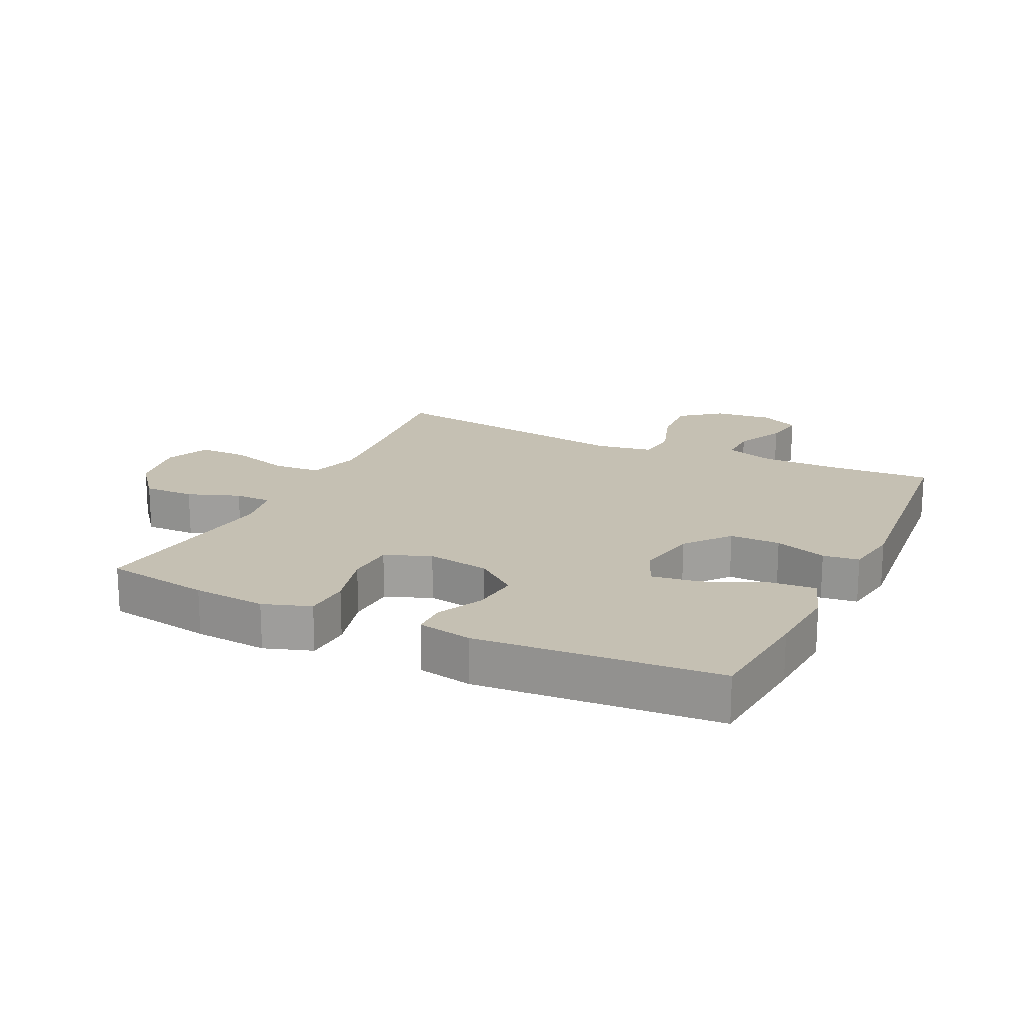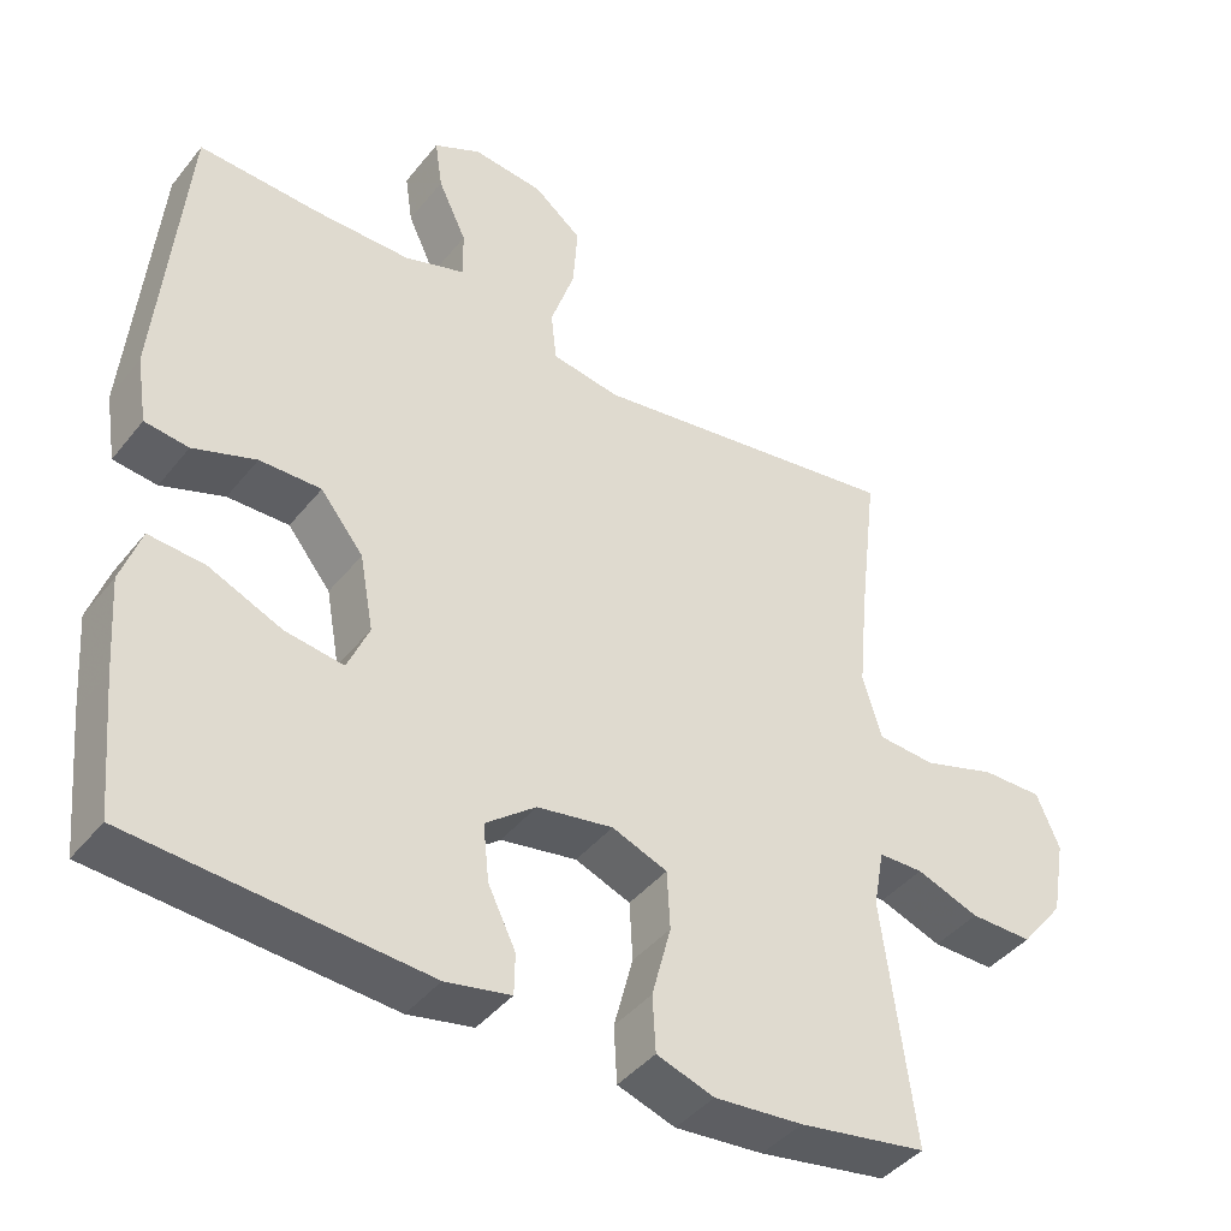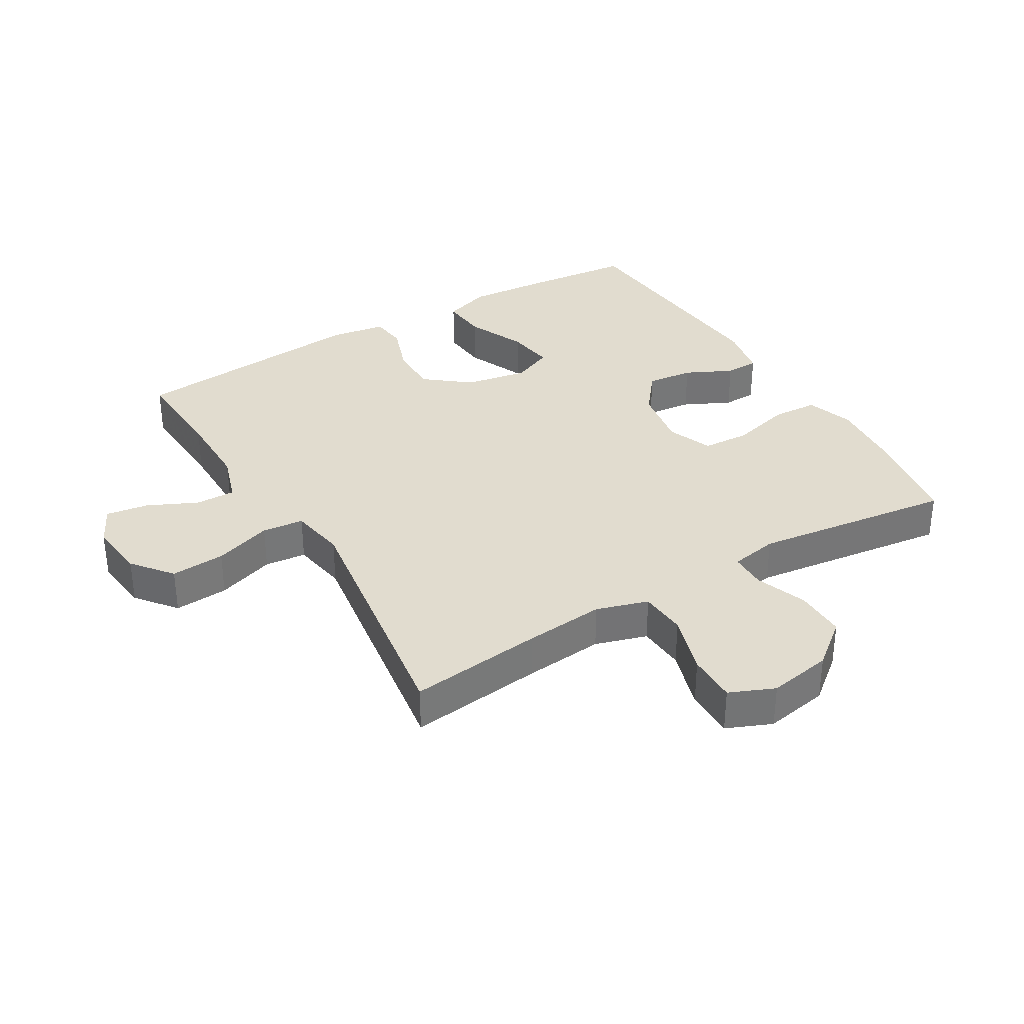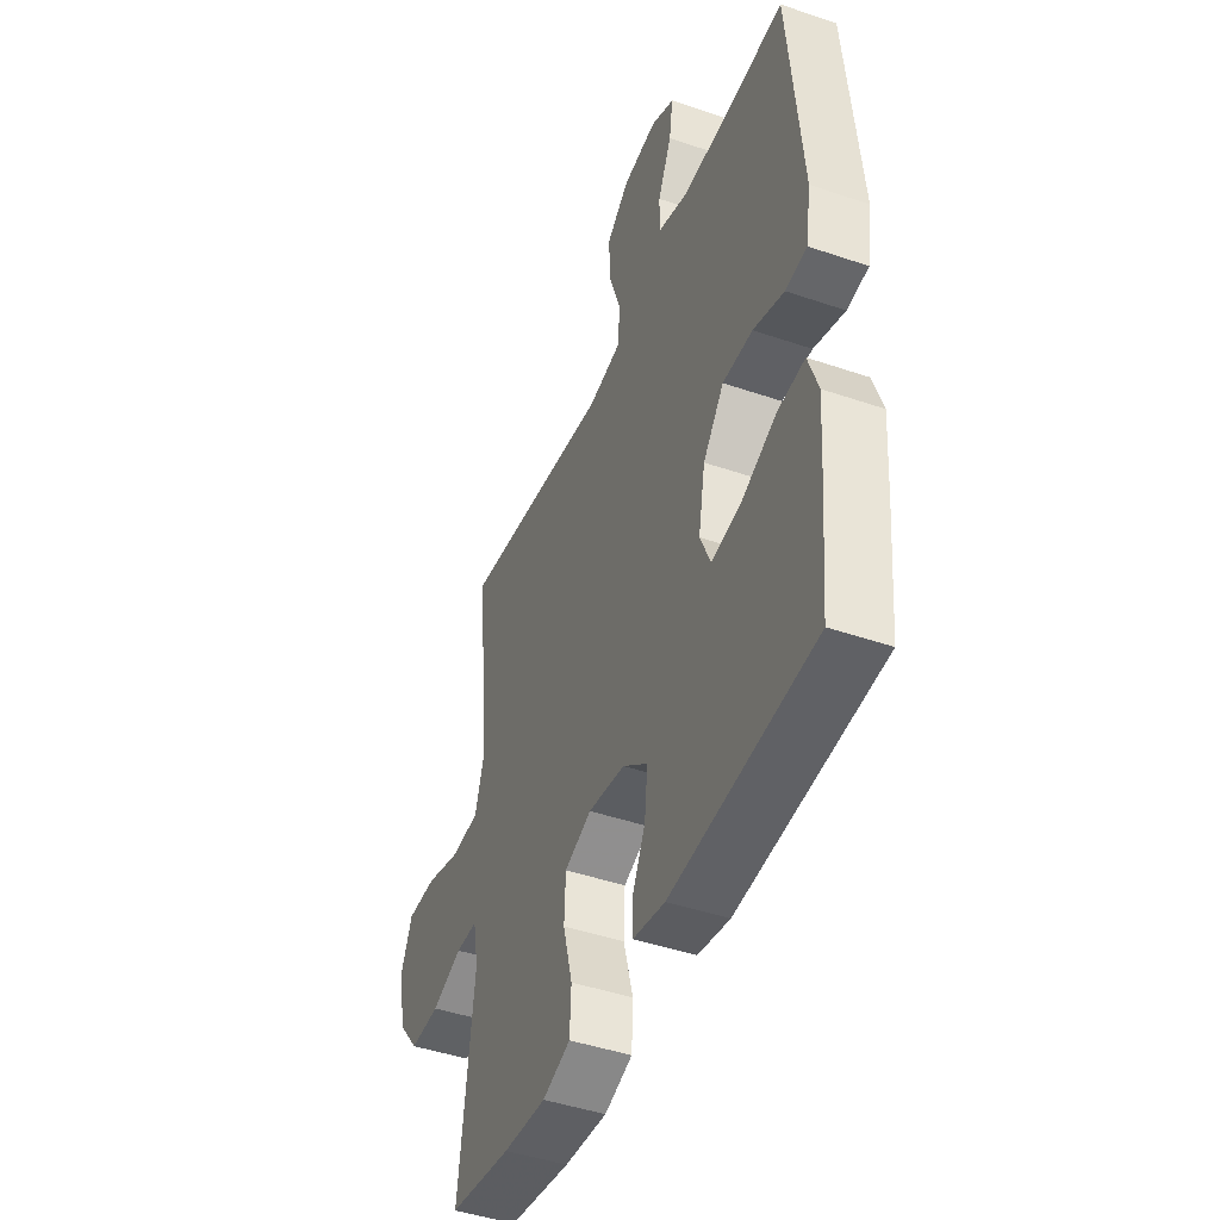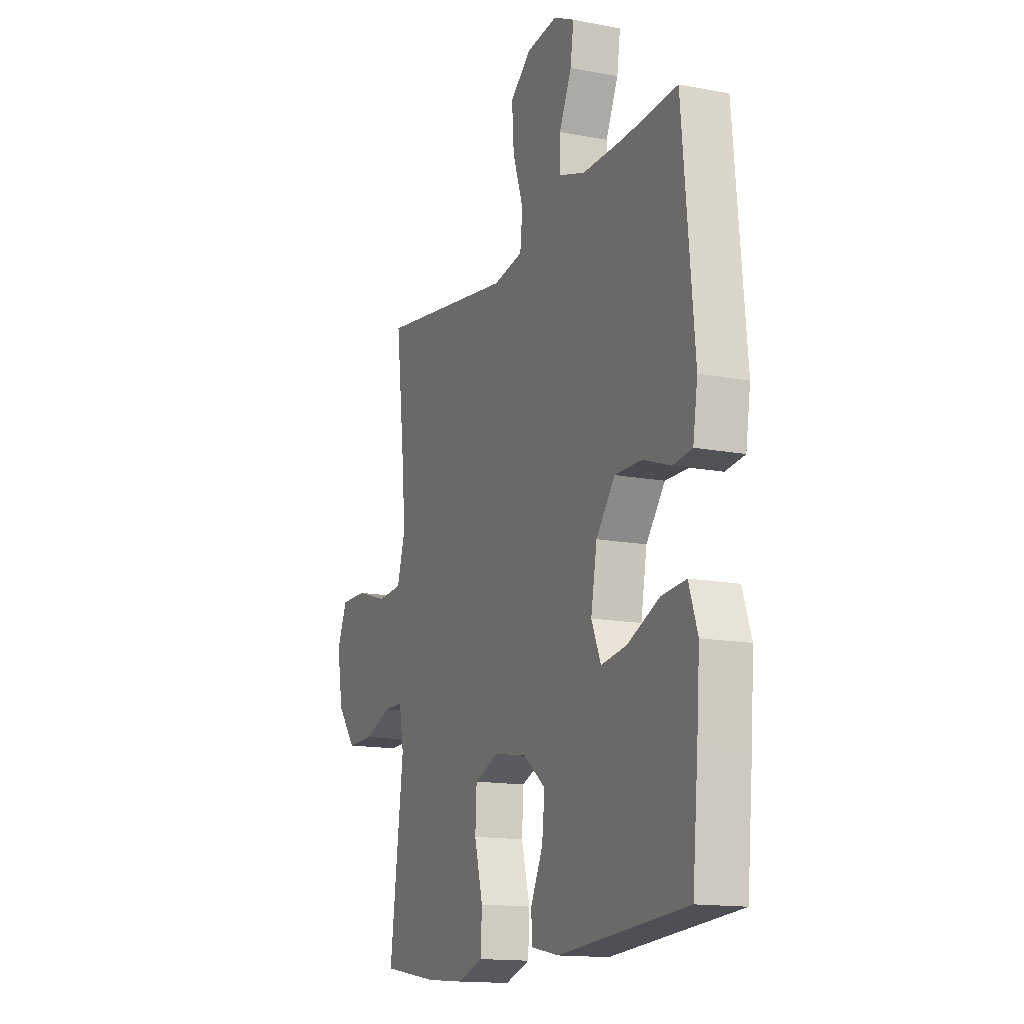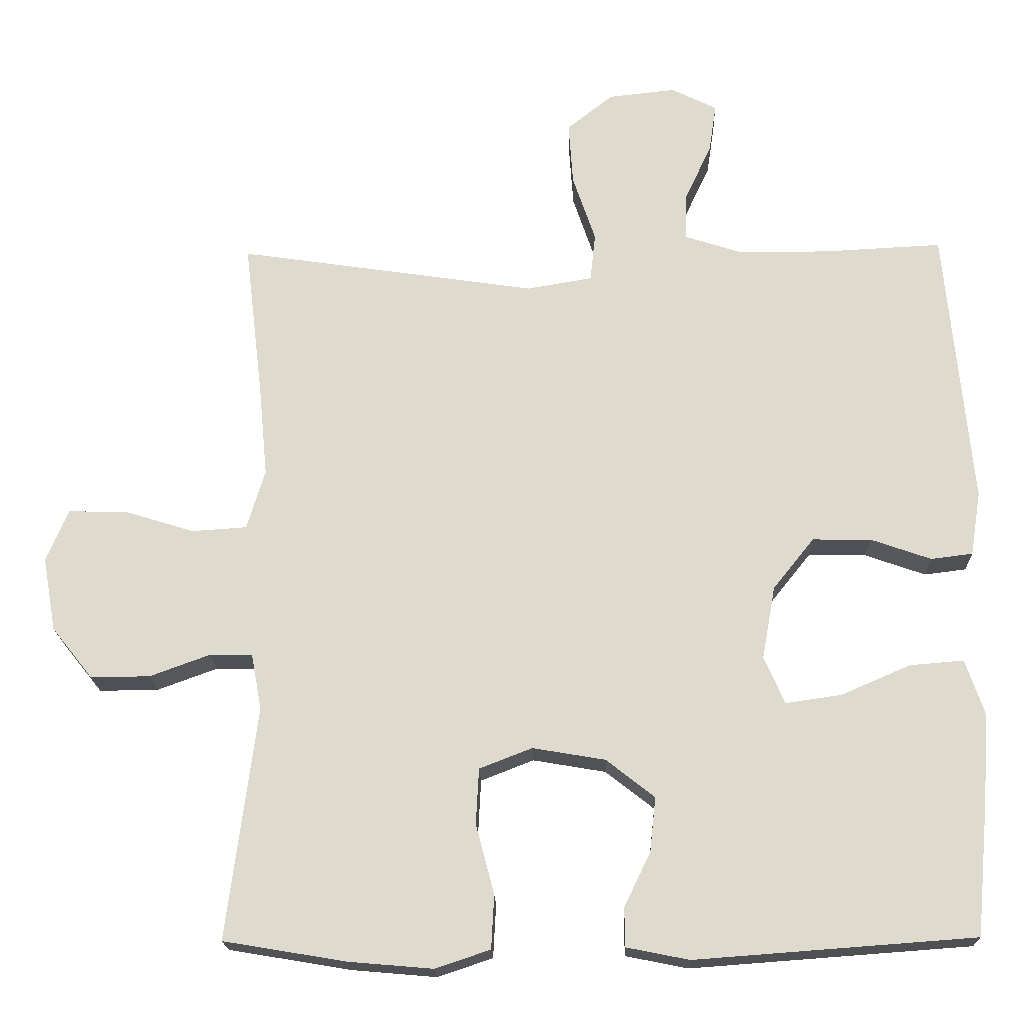
<metadata>
{"format":"obj","ext":"obj","renderer":"f3d","projection":"perspective","resolution":1024,"background":"white","views":[{"elev":18.1,"azim":-154.6,"up":"+Y"},{"elev":-42.1,"azim":-35.2,"up":"+Z"},{"elev":34.4,"azim":59.2,"up":"+Y"},{"elev":-45.1,"azim":-111.6,"up":"+Z"},{"elev":-14.7,"azim":-112.6,"up":"+Z"},{"elev":-19.3,"azim":-178.3,"up":"+Z"}]}
</metadata>
<code>
v 0.5 0.07 0.5
v 0.475 0.07 0.288
v 0.463 0.07 0.161
v 0.488 0.07 0.079
v 0.563 0.07 0.074
v 0.659 0.07 0.104
v 0.738 0.07 0.105
v 0.768 0.07 0.034
v 0.75 0.07 -0.067
v 0.694 0.07 -0.137
v 0.613 0.07 -0.136
v 0.531 0.07 -0.106
v 0.473 0.07 -0.107
v 0.459 0.07 -0.183
v 0.5 0.07 -0.5
v 0.333 0.07 -0.528
v 0.218 0.07 -0.538
v 0.143 0.07 -0.513
v 0.139 0.07 -0.44
v 0.164 0.07 -0.345
v 0.16 0.07 -0.269
v 0.088 0.07 -0.241
v -0.011 0.07 -0.258
v -0.077 0.07 -0.31
v -0.069 0.07 -0.384
v -0.033 0.07 -0.458
v -0.034 0.07 -0.511
v -0.119 0.07 -0.528
v -0.5 0.07 -0.5
v -0.517 0.07 -0.321
v -0.526 0.07 -0.199
v -0.5 0.07 -0.123
v -0.427 0.07 -0.129
v -0.332 0.07 -0.17
v -0.256 0.07 -0.181
v -0.228 0.07 -0.116
v -0.246 0.07 -0.017
v -0.302 0.07 0.053
v -0.382 0.07 0.052
v -0.464 0.07 0.023
v -0.521 0.07 0.03
v -0.535 0.07 0.117
v -0.5 0.07 0.5
v -0.341 0.07 0.492
v -0.216 0.07 0.492
v -0.137 0.07 0.518
v -0.138 0.07 0.581
v -0.175 0.07 0.66
v -0.185 0.07 0.727
v -0.123 0.07 0.758
v -0.031 0.07 0.748
v 0.032 0.07 0.698
v 0.026 0.07 0.612
v -0.005 0.07 0.52
v 0.002 0.07 0.454
v 0.091 0.07 0.439
v 0.225 0.07 0.459
v 0.5 0 0.5
v 0.475 0 0.288
v 0.463 0 0.161
v 0.488 0 0.079
v 0.563 0 0.074
v 0.659 0 0.104
v 0.738 0 0.105
v 0.768 0 0.034
v 0.75 0 -0.067
v 0.694 0 -0.137
v 0.613 0 -0.136
v 0.531 0 -0.106
v 0.473 0 -0.107
v 0.459 0 -0.183
v 0.5 0 -0.5
v 0.333 0 -0.528
v 0.218 0 -0.538
v 0.143 0 -0.513
v 0.139 0 -0.44
v 0.164 0 -0.345
v 0.16 0 -0.269
v 0.088 0 -0.241
v -0.011 0 -0.258
v -0.077 0 -0.31
v -0.069 0 -0.384
v -0.033 0 -0.458
v -0.034 0 -0.511
v -0.119 0 -0.528
v -0.5 0 -0.5
v -0.517 0 -0.321
v -0.526 0 -0.199
v -0.5 0 -0.123
v -0.427 0 -0.129
v -0.332 0 -0.17
v -0.256 0 -0.181
v -0.228 0 -0.116
v -0.246 0 -0.017
v -0.302 0 0.053
v -0.382 0 0.052
v -0.464 0 0.023
v -0.521 0 0.03
v -0.535 0 0.117
v -0.5 0 0.5
v -0.341 0 0.492
v -0.216 0 0.492
v -0.137 0 0.518
v -0.138 0 0.581
v -0.175 0 0.66
v -0.185 0 0.727
v -0.123 0 0.758
v -0.031 0 0.748
v 0.032 0 0.698
v 0.026 0 0.612
v -0.005 0 0.52
v 0.002 0 0.454
v 0.091 0 0.439
v 0.225 0 0.459
f 56 57 1 2
f 55 56 2 3
f 52 53 54
f 51 52 54
f 50 51 54
f 49 50 54
f 48 49 54
f 47 48 54
f 46 47 54 55
f 55 3 4
f 46 55 4
f 45 46 4
f 42 43 44
f 41 42 44
f 40 41 44
f 39 40 44
f 44 45 4
f 39 44 4
f 38 39 4
f 32 33 34
f 31 32 34
f 30 31 34
f 29 30 34
f 28 29 34
f 27 28 34
f 26 27 34
f 25 26 34
f 24 25 34 35
f 23 24 35 36
f 18 19 20
f 17 18 20
f 16 17 20
f 15 16 20
f 14 15 20
f 13 14 20 21
f 10 11 12
f 9 10 12
f 8 9 12
f 7 8 12
f 6 7 12
f 5 6 12
f 5 12 13
f 4 5 13
f 38 4 13
f 37 38 13
f 36 37 13
f 23 36 13
f 22 23 13
f 13 21 22
f 59 58 114 113
f 60 59 113 112
f 111 110 109
f 111 109 108
f 111 108 107
f 111 107 106
f 111 106 105
f 111 105 104
f 112 111 104 103
f 61 60 112
f 61 112 103
f 61 103 102
f 101 100 99
f 101 99 98
f 101 98 97
f 101 97 96
f 61 102 101
f 61 101 96
f 61 96 95
f 91 90 89
f 91 89 88
f 91 88 87
f 91 87 86
f 91 86 85
f 91 85 84
f 91 84 83
f 91 83 82
f 92 91 82 81
f 93 92 81 80
f 77 76 75
f 77 75 74
f 77 74 73
f 77 73 72
f 77 72 71
f 78 77 71 70
f 69 68 67
f 69 67 66
f 69 66 65
f 69 65 64
f 69 64 63
f 69 63 62
f 70 69 62
f 70 62 61
f 70 61 95
f 70 95 94
f 70 94 93
f 70 93 80
f 70 80 79
f 79 78 70
f 1 58 59 2
f 2 59 60 3
f 3 60 61 4
f 4 61 62 5
f 5 62 63 6
f 6 63 64 7
f 7 64 65 8
f 8 65 66 9
f 9 66 67 10
f 10 67 68 11
f 11 68 69 12
f 12 69 70 13
f 13 70 71 14
f 14 71 72 15
f 15 72 73 16
f 16 73 74 17
f 17 74 75 18
f 18 75 76 19
f 19 76 77 20
f 20 77 78 21
f 21 78 79 22
f 22 79 80 23
f 23 80 81 24
f 24 81 82 25
f 25 82 83 26
f 26 83 84 27
f 27 84 85 28
f 28 85 86 29
f 29 86 87 30
f 30 87 88 31
f 31 88 89 32
f 32 89 90 33
f 33 90 91 34
f 34 91 92 35
f 35 92 93 36
f 36 93 94 37
f 37 94 95 38
f 38 95 96 39
f 39 96 97 40
f 40 97 98 41
f 41 98 99 42
f 42 99 100 43
f 43 100 101 44
f 44 101 102 45
f 45 102 103 46
f 46 103 104 47
f 47 104 105 48
f 48 105 106 49
f 49 106 107 50
f 50 107 108 51
f 51 108 109 52
f 52 109 110 53
f 53 110 111 54
f 54 111 112 55
f 55 112 113 56
f 56 113 114 57
f 57 114 58 1

</code>
